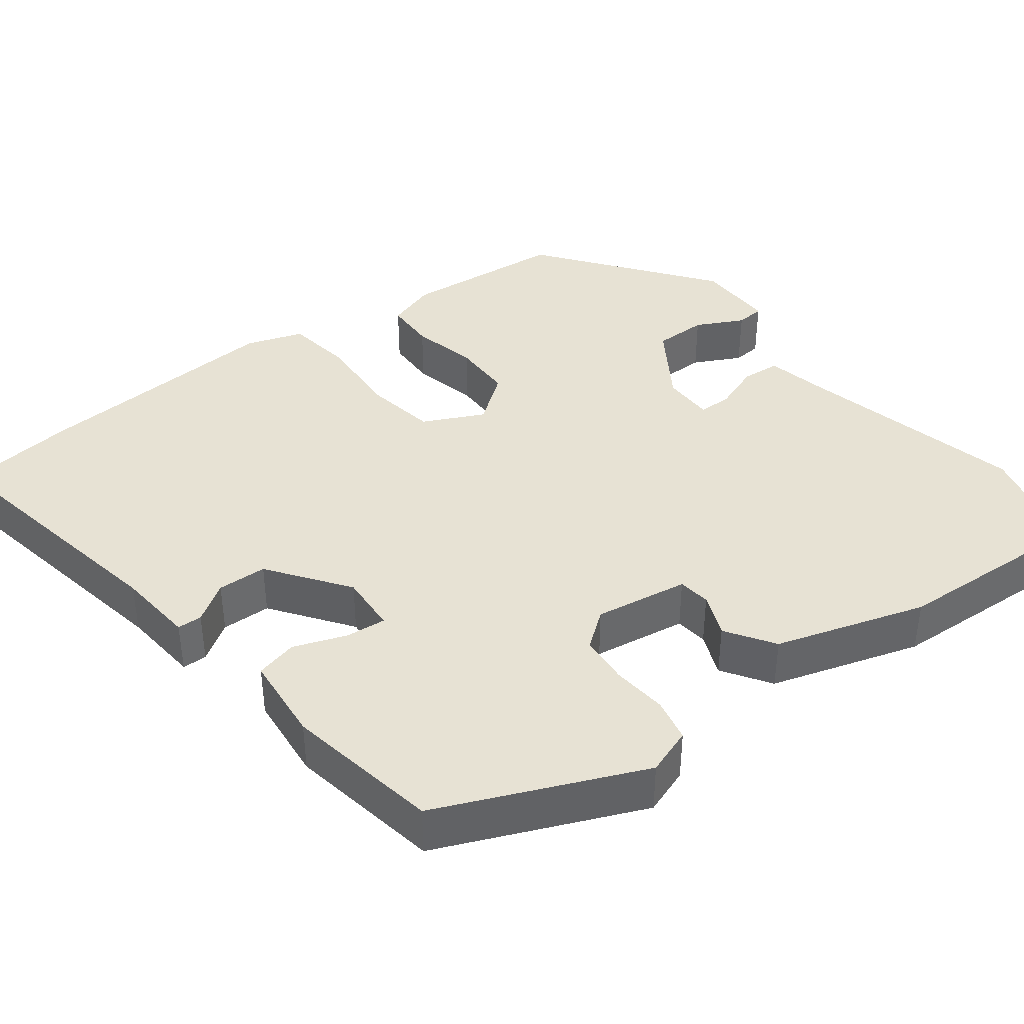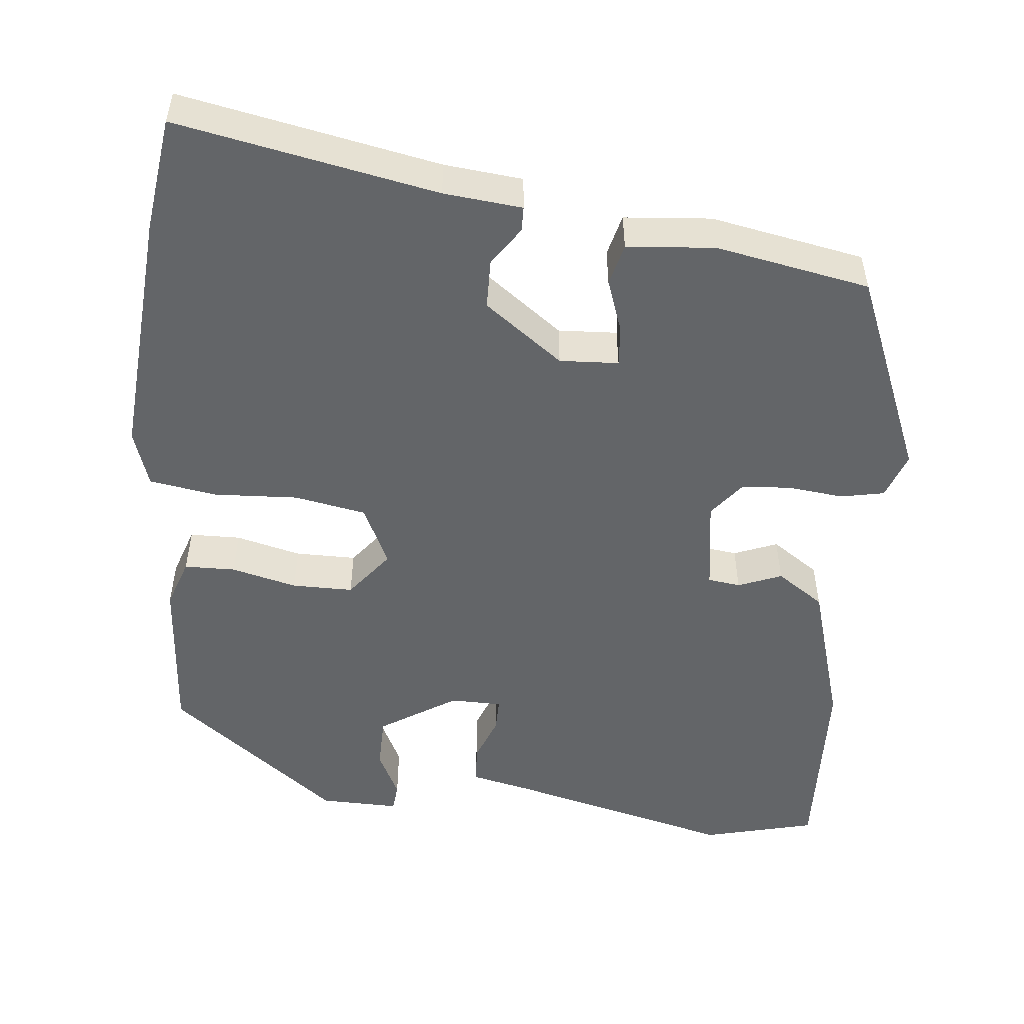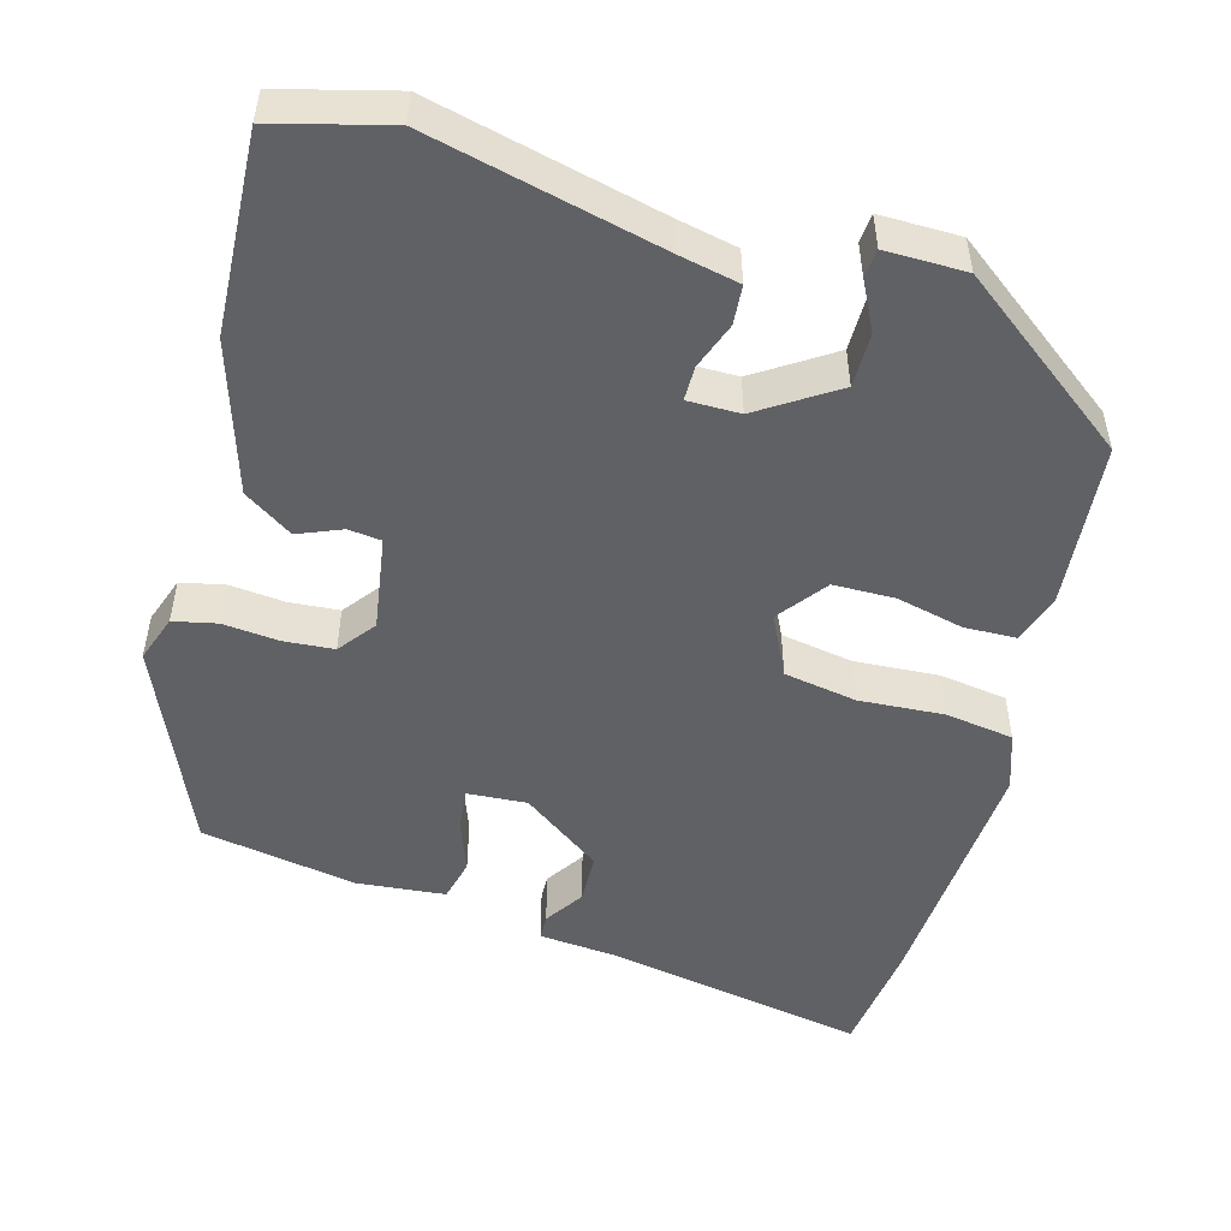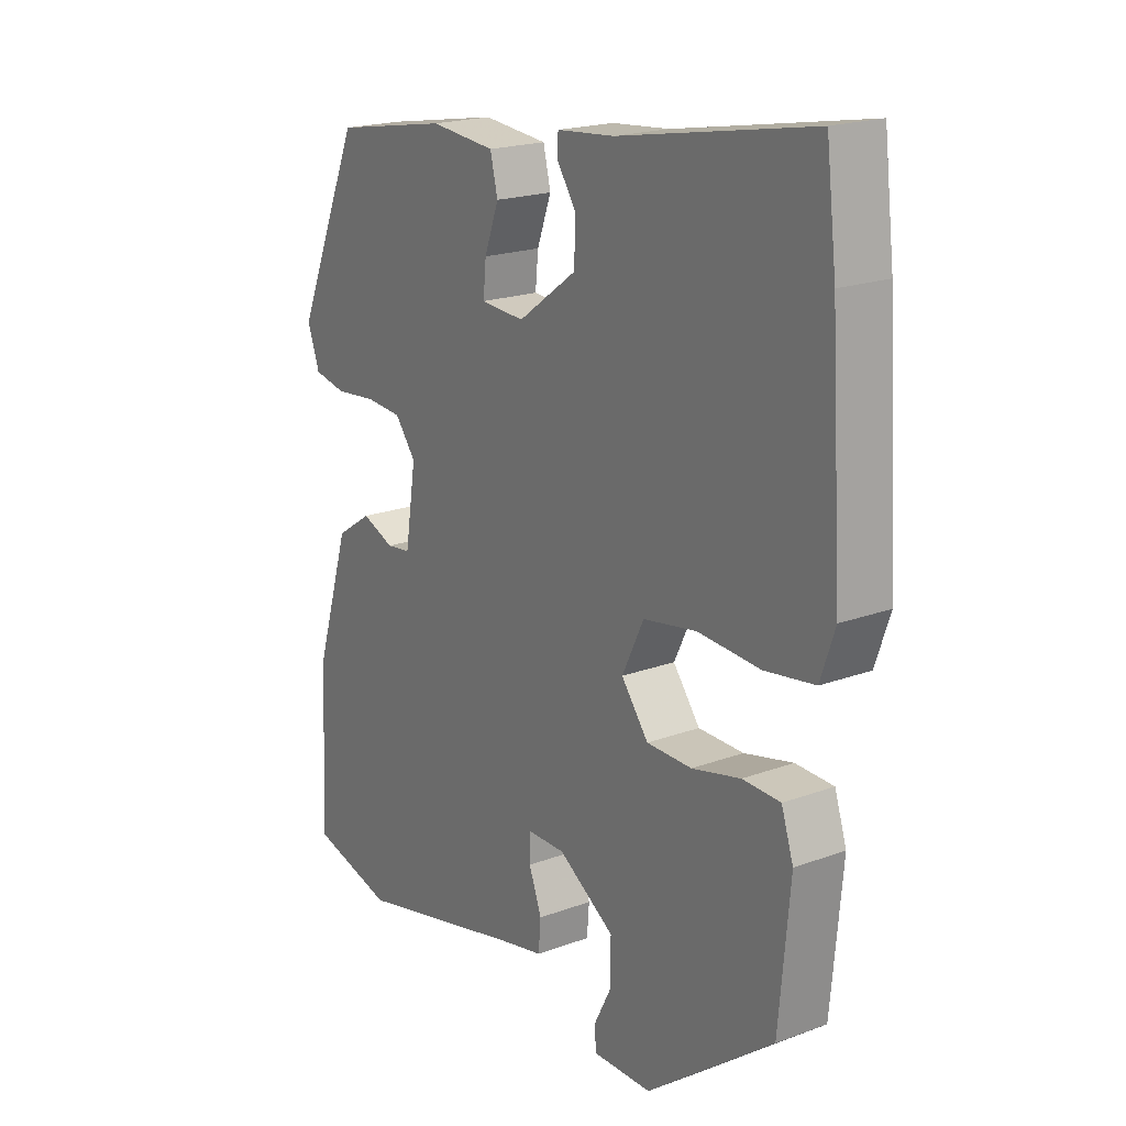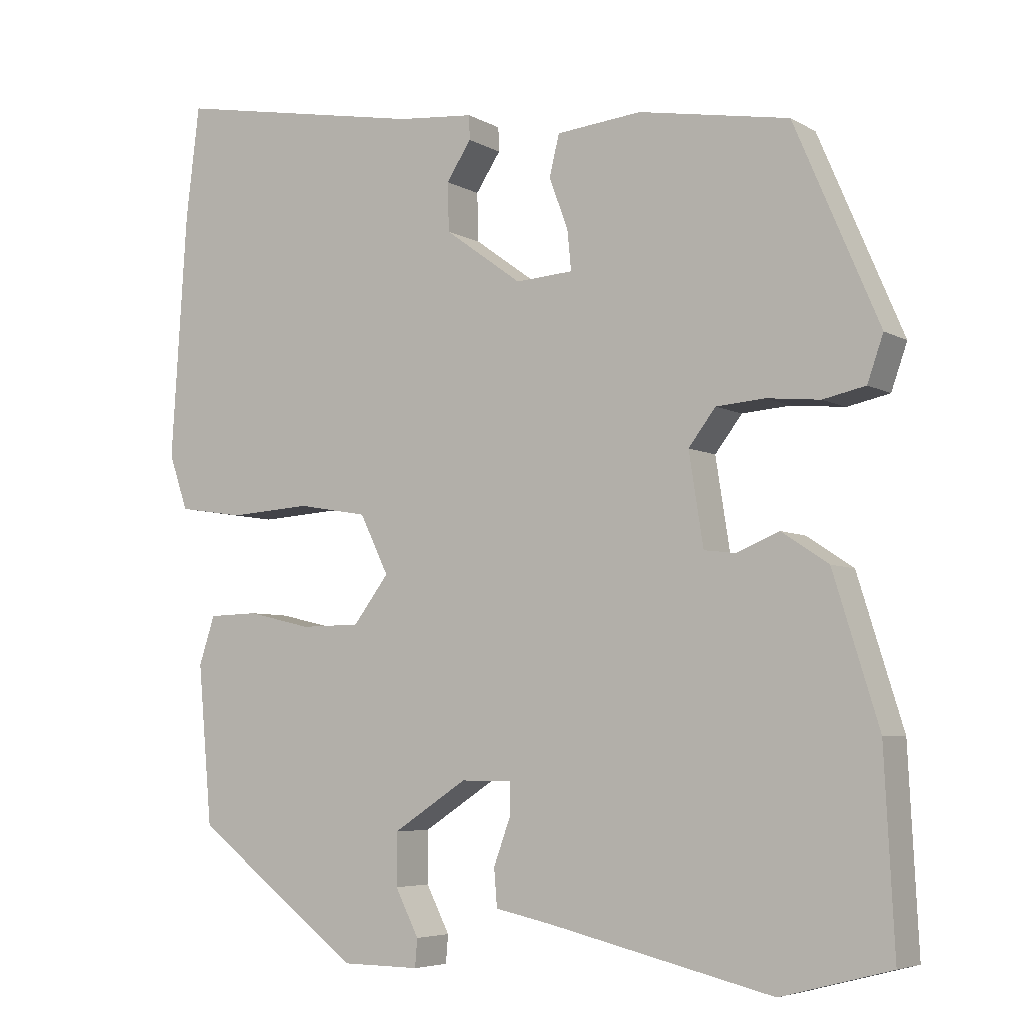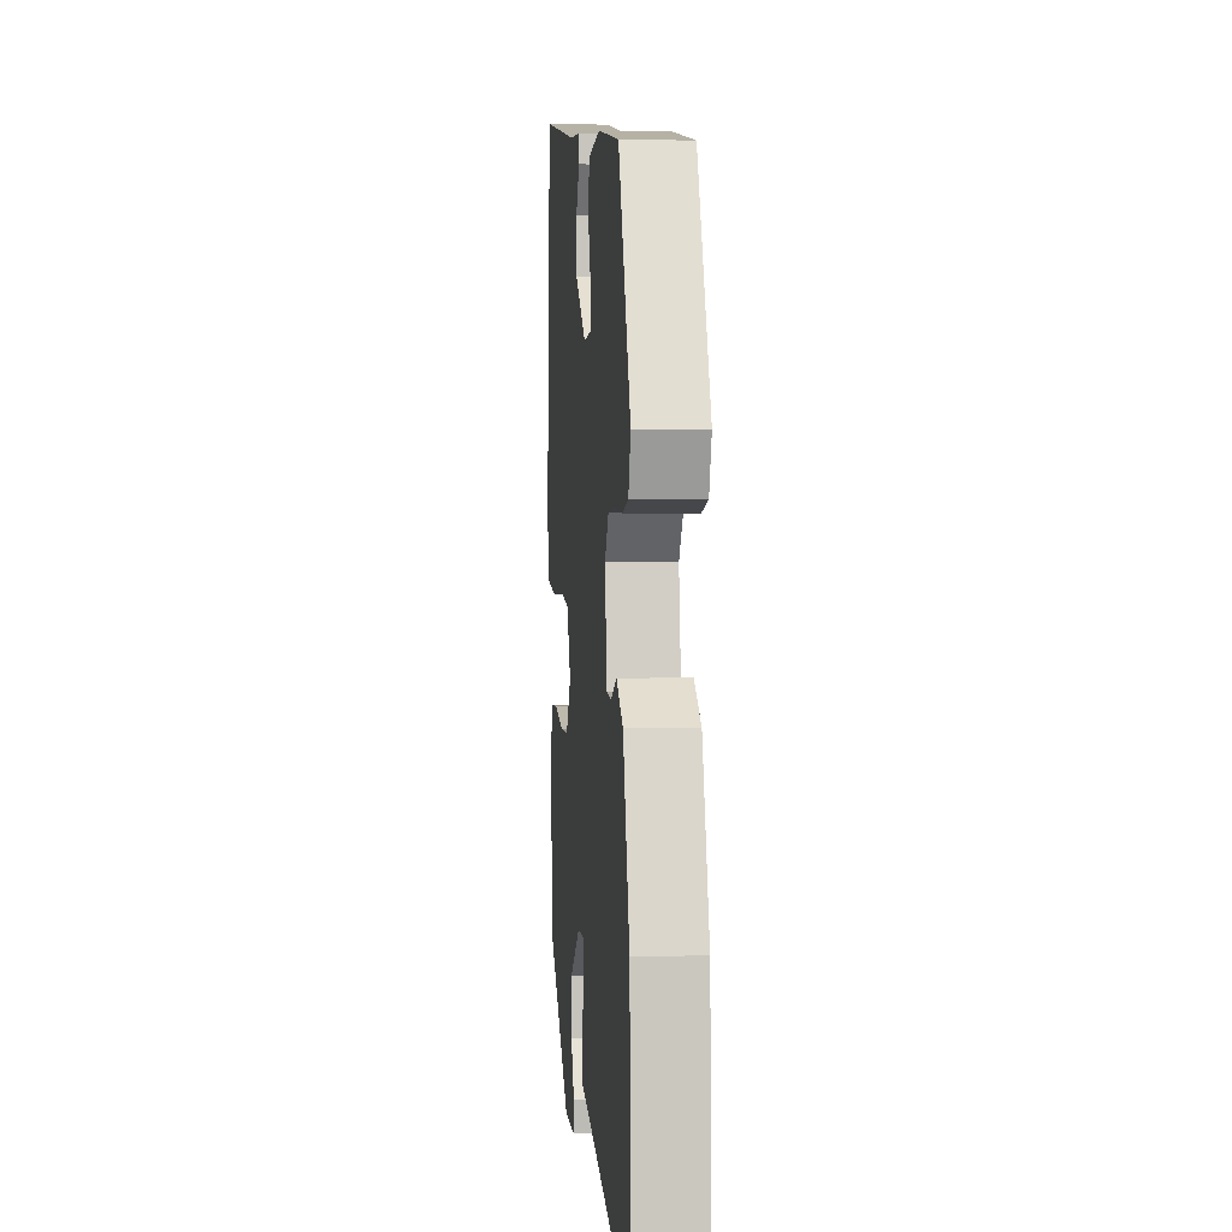
<metadata>
{"format":"obj","ext":"obj","renderer":"f3d","projection":"perspective","resolution":1024,"background":"white","views":[{"elev":39.9,"azim":52.7,"up":"+Y"},{"elev":-51.4,"azim":-6.4,"up":"+Y"},{"elev":-50.4,"azim":164.4,"up":"+Y"},{"elev":19.8,"azim":-124.4,"up":"+Z"},{"elev":-5.5,"azim":31.5,"up":"+Z"},{"elev":1.8,"azim":84.7,"up":"+Z"}]}
</metadata>
<code>
v -0.505 0.07 0.46
v -0.487 0.07 0.608
v -0.152 0.07 0.547
v -0.051 0.07 0.538
v -0.05 0.07 0.506
v -0.083 0.07 0.456
v -0.081 0.07 0.392
v 0.021 0.07 0.318
v 0.097 0.07 0.323
v 0.092 0.07 0.375
v 0.067 0.07 0.443
v 0.08 0.07 0.497
v 0.193 0.07 0.508
v 0.392 0.07 0.473
v 0.504 0.07 0.212
v 0.483 0.07 0.152
v 0.427 0.07 0.14
v 0.356 0.07 0.147
v 0.292 0.07 0.142
v 0.256 0.07 0.095
v 0.275 0.07 -0.026
v 0.317 0.07 -0.031
v 0.373 0.07 -0.008
v 0.435 0.07 -0.049
v 0.495 0.07 -0.242
v 0.508 0.07 -0.498
v 0.363 0.07 -0.536
v 0.067 0.07 -0.466
v -0.009 0.07 -0.45
v -0.013 0.07 -0.4
v 0.009 0.07 -0.34
v 0.009 0.07 -0.296
v -0.058 0.07 -0.296
v -0.156 0.07 -0.36
v -0.156 0.07 -0.429
v -0.125 0.07 -0.49
v -0.128 0.07 -0.527
v -0.231 0.07 -0.526
v -0.453 0.07 -0.358
v -0.472 0.07 -0.147
v -0.451 0.07 -0.083
v -0.385 0.07 -0.081
v -0.3 0.07 -0.101
v -0.221 0.07 -0.1
v -0.174 0.07 -0.038
v -0.212 0.07 0.04
v -0.305 0.07 0.056
v -0.414 0.07 0.049
v -0.501 0.07 0.062
v -0.526 0.07 0.135
v -0.505 0 0.46
v -0.487 0 0.608
v -0.152 0 0.547
v -0.051 0 0.538
v -0.05 0 0.506
v -0.083 0 0.456
v -0.081 0 0.392
v 0.021 0 0.318
v 0.097 0 0.323
v 0.092 0 0.375
v 0.067 0 0.443
v 0.08 0 0.497
v 0.193 0 0.508
v 0.392 0 0.473
v 0.504 0 0.212
v 0.483 0 0.152
v 0.427 0 0.14
v 0.356 0 0.147
v 0.292 0 0.142
v 0.256 0 0.095
v 0.275 0 -0.026
v 0.317 0 -0.031
v 0.373 0 -0.008
v 0.435 0 -0.049
v 0.495 0 -0.242
v 0.508 0 -0.498
v 0.363 0 -0.536
v 0.067 0 -0.466
v -0.009 0 -0.45
v -0.013 0 -0.4
v 0.009 0 -0.34
v 0.009 0 -0.296
v -0.058 0 -0.296
v -0.156 0 -0.36
v -0.156 0 -0.429
v -0.125 0 -0.49
v -0.128 0 -0.527
v -0.231 0 -0.526
v -0.453 0 -0.358
v -0.472 0 -0.147
v -0.451 0 -0.083
v -0.385 0 -0.081
v -0.3 0 -0.101
v -0.221 0 -0.1
v -0.174 0 -0.038
v -0.212 0 0.04
v -0.305 0 0.056
v -0.414 0 0.049
v -0.501 0 0.062
v -0.526 0 0.135
f 1 2 3
f 50 1 3
f 49 50 3
f 48 49 3
f 47 48 3
f 46 47 3
f 45 46 3
f 41 42 43
f 40 41 43
f 39 40 43
f 38 39 43
f 37 38 43
f 35 36 37
f 35 37 43
f 34 35 43 44
f 28 29 30 31
f 28 31 32
f 27 28 32
f 26 27 32
f 25 26 32
f 24 25 32
f 23 24 32
f 22 23 32
f 21 22 32 33
f 16 17 18
f 15 16 18
f 14 15 18
f 13 14 18
f 12 13 18
f 11 12 18
f 10 11 18
f 9 10 18 19
f 8 9 19 20
f 3 4 5 6
f 45 3 6 7
f 34 44 45
f 33 34 45
f 21 33 45
f 20 21 45
f 7 8 20 45
f 53 52 51
f 53 51 100
f 53 100 99
f 53 99 98
f 53 98 97
f 53 97 96
f 53 96 95
f 93 92 91
f 93 91 90
f 93 90 89
f 93 89 88
f 93 88 87
f 87 86 85
f 93 87 85
f 94 93 85 84
f 81 80 79 78
f 82 81 78
f 82 78 77
f 82 77 76
f 82 76 75
f 82 75 74
f 82 74 73
f 82 73 72
f 83 82 72 71
f 68 67 66
f 68 66 65
f 68 65 64
f 68 64 63
f 68 63 62
f 68 62 61
f 68 61 60
f 69 68 60 59
f 70 69 59 58
f 56 55 54 53
f 57 56 53 95
f 95 94 84
f 95 84 83
f 95 83 71
f 95 71 70
f 95 70 58 57
f 1 51 52 2
f 2 52 53 3
f 3 53 54 4
f 4 54 55 5
f 5 55 56 6
f 6 56 57 7
f 7 57 58 8
f 8 58 59 9
f 9 59 60 10
f 10 60 61 11
f 11 61 62 12
f 12 62 63 13
f 13 63 64 14
f 14 64 65 15
f 15 65 66 16
f 16 66 67 17
f 17 67 68 18
f 18 68 69 19
f 19 69 70 20
f 20 70 71 21
f 21 71 72 22
f 22 72 73 23
f 23 73 74 24
f 24 74 75 25
f 25 75 76 26
f 26 76 77 27
f 27 77 78 28
f 28 78 79 29
f 29 79 80 30
f 30 80 81 31
f 31 81 82 32
f 32 82 83 33
f 33 83 84 34
f 34 84 85 35
f 35 85 86 36
f 36 86 87 37
f 37 87 88 38
f 38 88 89 39
f 39 89 90 40
f 40 90 91 41
f 41 91 92 42
f 42 92 93 43
f 43 93 94 44
f 44 94 95 45
f 45 95 96 46
f 46 96 97 47
f 47 97 98 48
f 48 98 99 49
f 49 99 100 50
f 50 100 51 1

</code>
